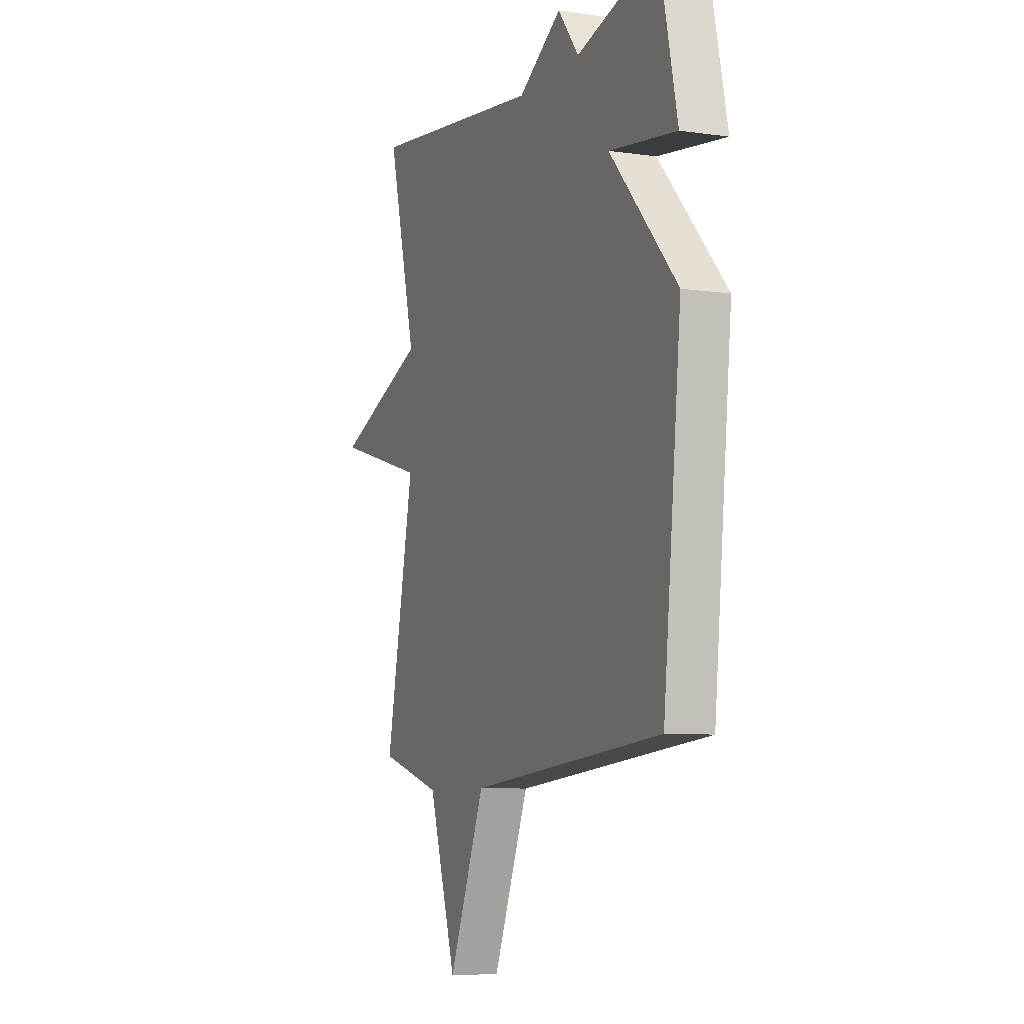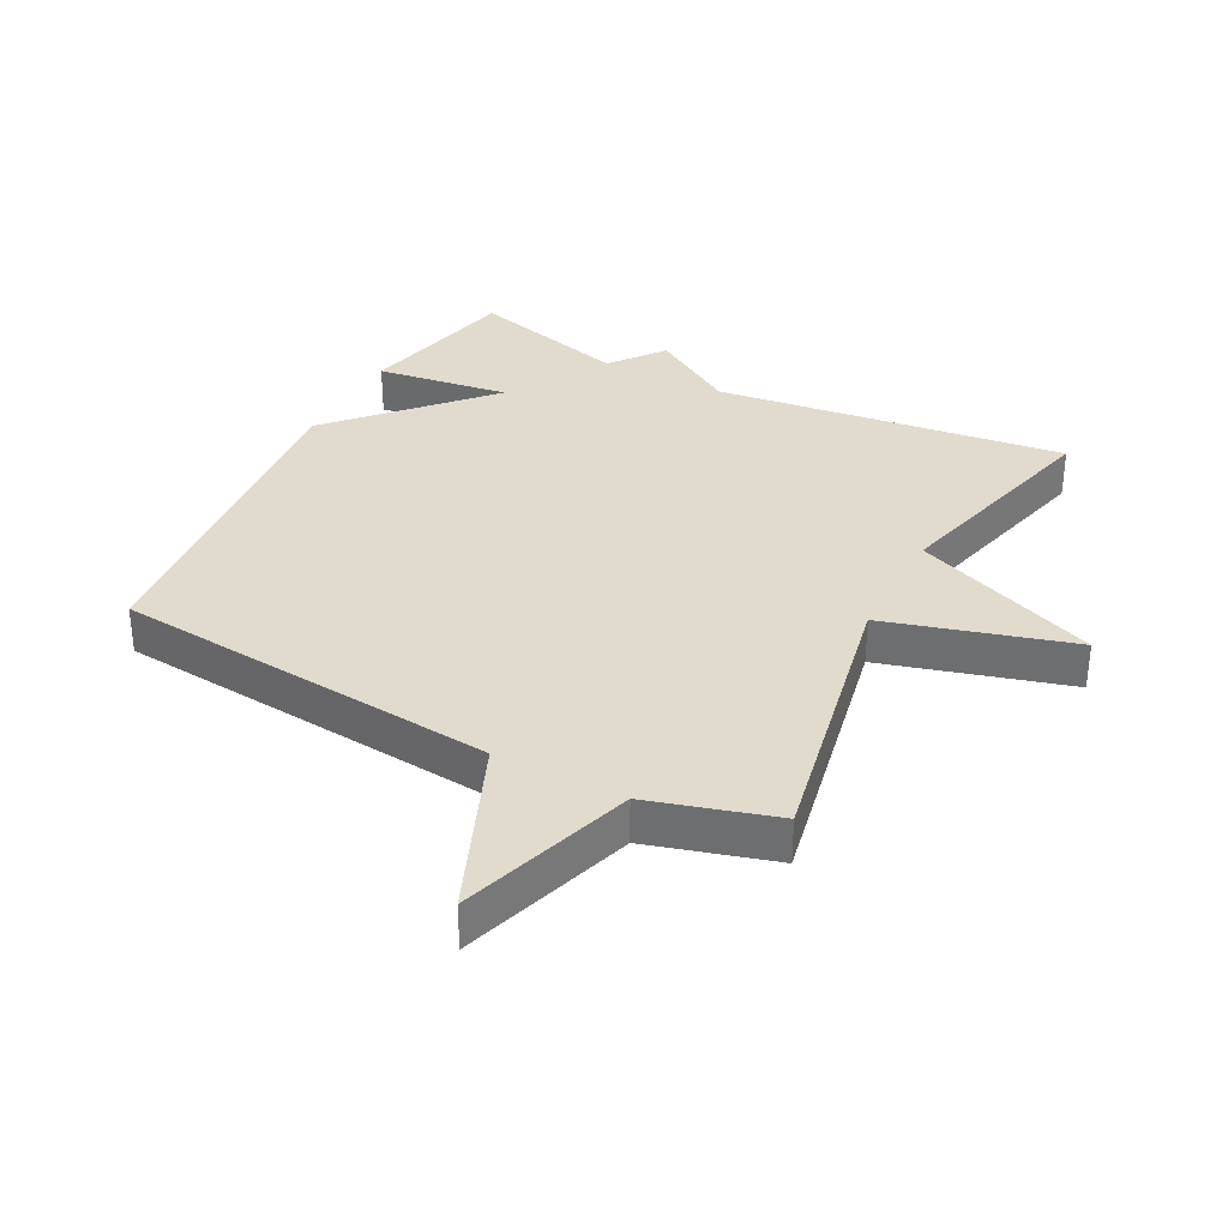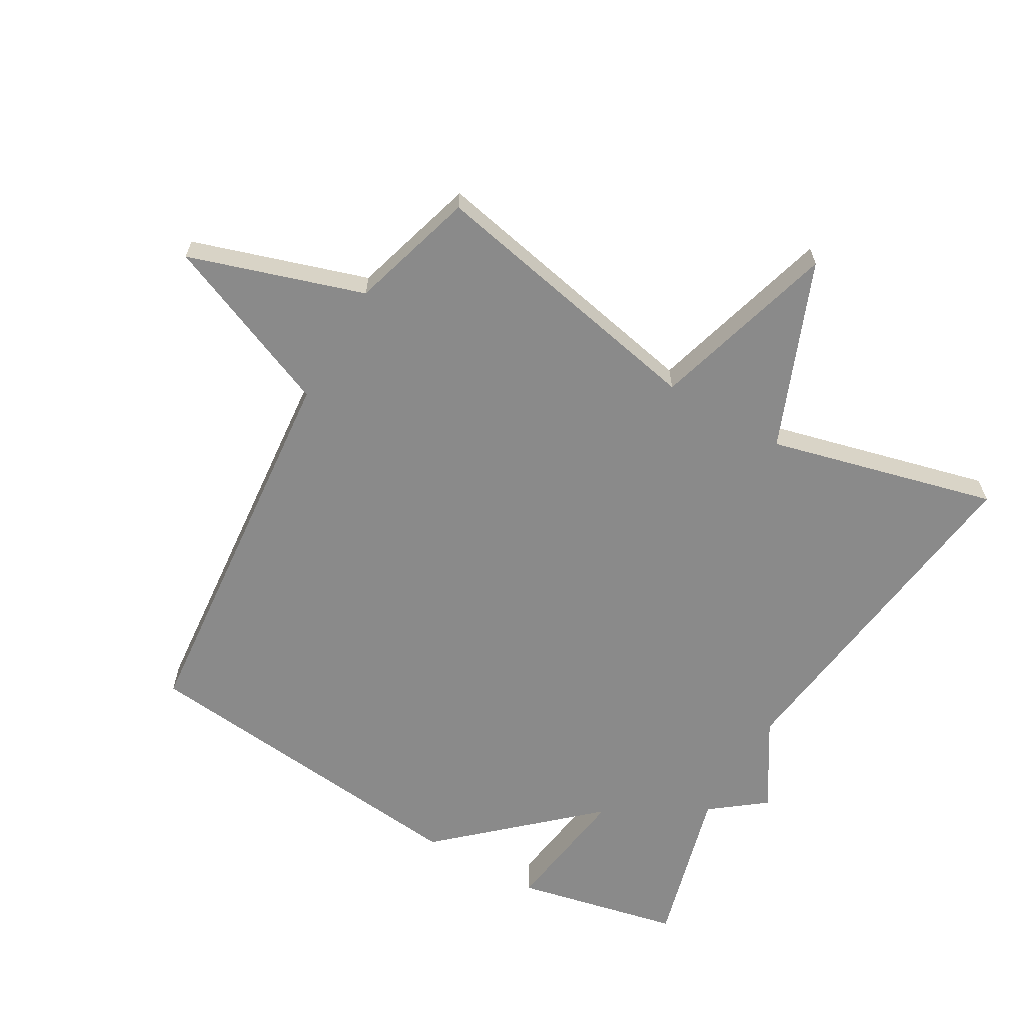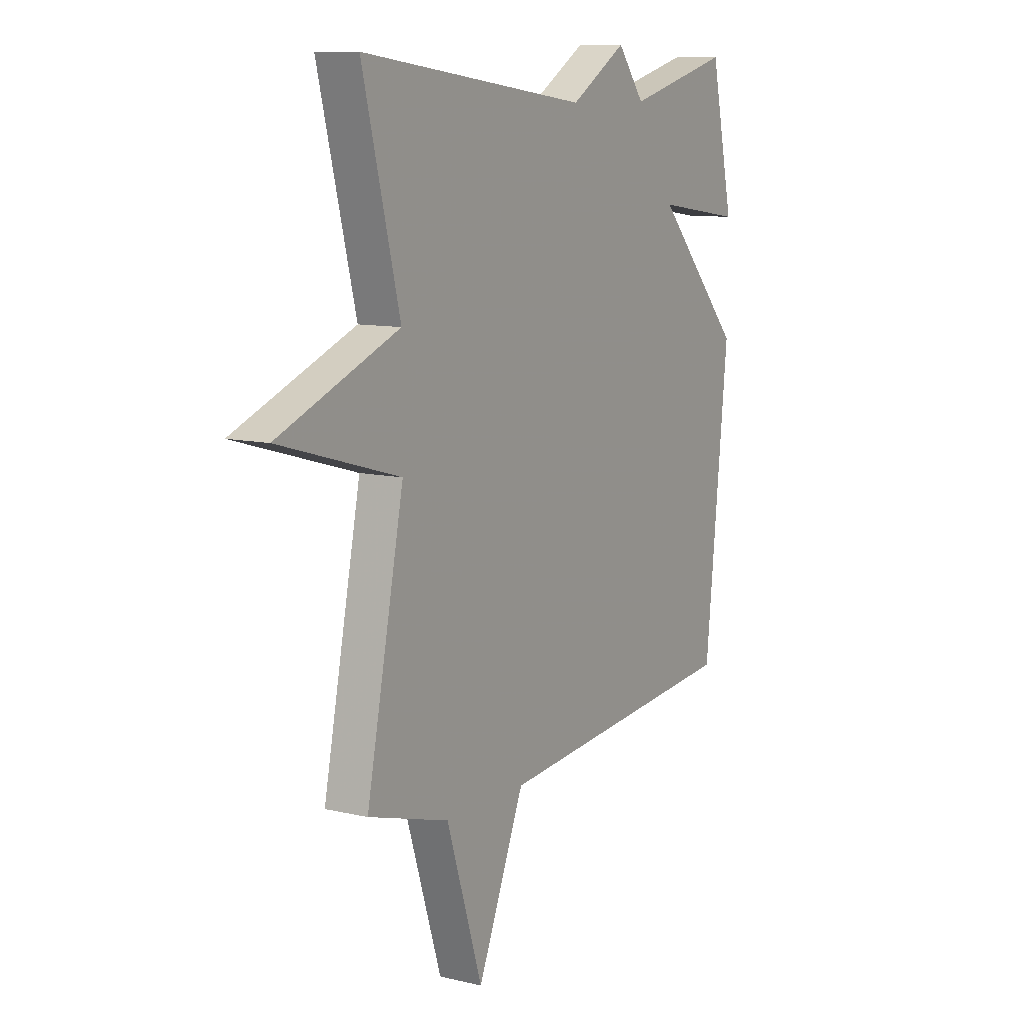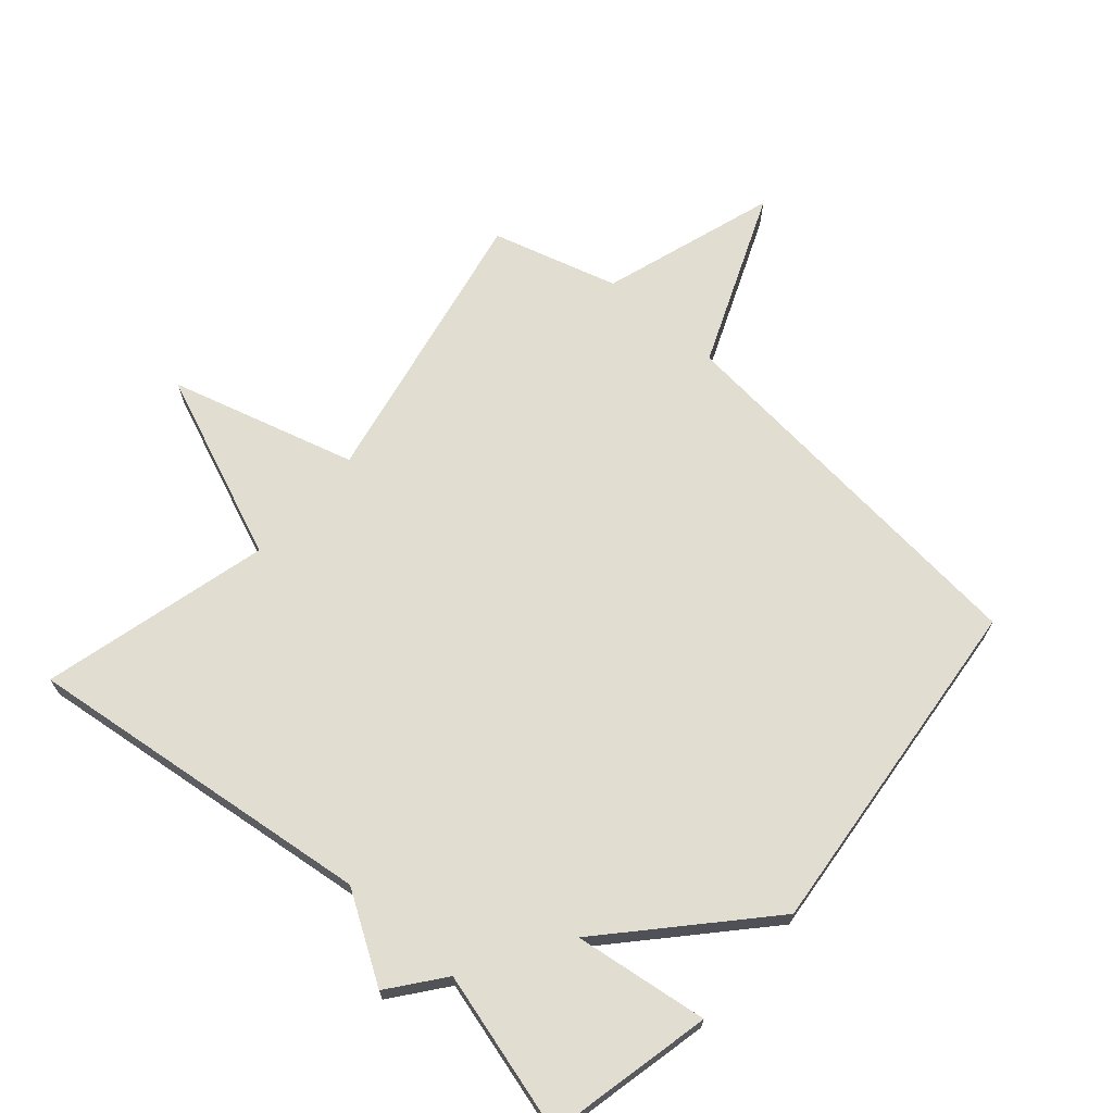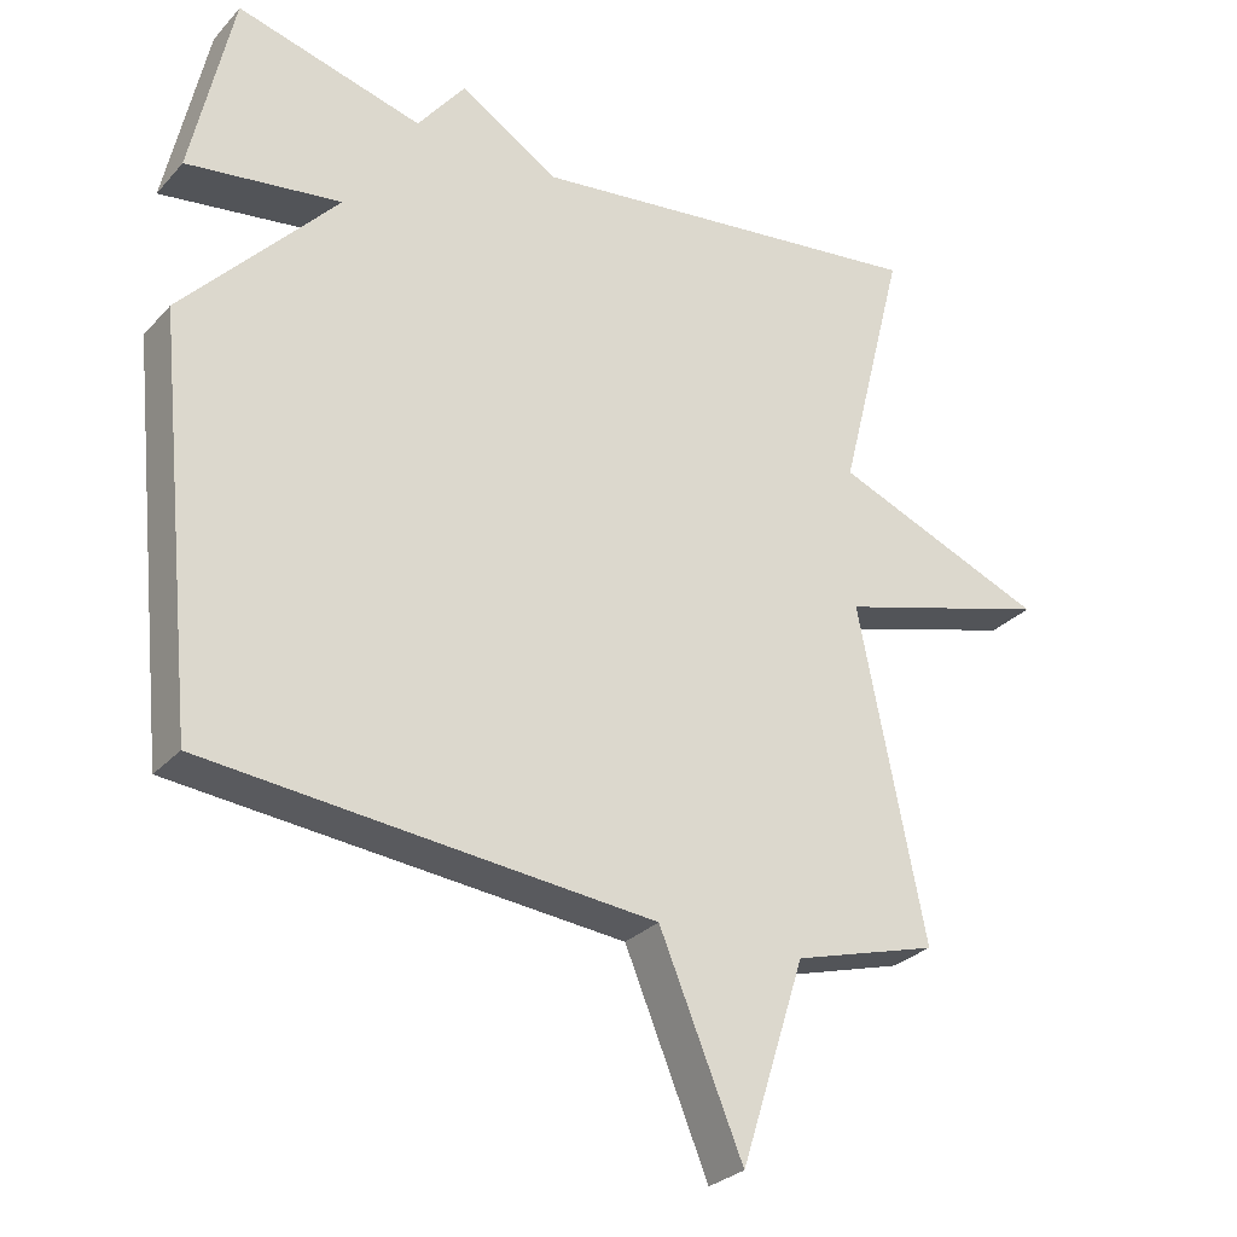
<metadata>
{"format":"obj","ext":"obj","renderer":"f3d","projection":"perspective","resolution":1024,"background":"white","views":[{"elev":-7.4,"azim":67.6,"up":"+Z"},{"elev":33.8,"azim":-152.4,"up":"+Y"},{"elev":-63.5,"azim":-120.1,"up":"+Y"},{"elev":10.1,"azim":-58.8,"up":"+Z"},{"elev":68.6,"azim":41.3,"up":"+Y"},{"elev":-28.5,"azim":146.8,"up":"+Z"}]}
</metadata>
<code>
v -0.5 0.07 0.5
v 0.049 0.07 0.432
v 0.184 0.07 0.516
v 0.249 0.07 0.432
v 0.5 0.07 0.5
v 0.556 0.07 0.243
v 0.347 0.07 0.272
v 0.556 0.07 0.043
v 0.5 0.07 -0.5
v -0.104 0.07 -0.557
v -0.217 0.07 -0.829
v -0.304 0.07 -0.557
v -0.5 0.07 -0.5
v -0.41 0.07 -0.055
v -0.7 0.07 0.028
v -0.41 0.07 0.145
v -0.5 0 0.5
v 0.049 0 0.432
v 0.184 0 0.516
v 0.249 0 0.432
v 0.5 0 0.5
v 0.556 0 0.243
v 0.347 0 0.272
v 0.556 0 0.043
v 0.5 0 -0.5
v -0.104 0 -0.557
v -0.217 0 -0.829
v -0.304 0 -0.557
v -0.5 0 -0.5
v -0.41 0 -0.055
v -0.7 0 0.028
v -0.41 0 0.145
f 14 15 16
f 12 13 14
f 12 14 16
f 11 12 16
f 10 11 16
f 16 1 2
f 10 16 2
f 9 10 2
f 8 9 2
f 7 8 2
f 4 5 6 7
f 2 3 4 7
f 32 31 30
f 30 29 28
f 32 30 28
f 32 28 27
f 32 27 26
f 18 17 32
f 18 32 26
f 18 26 25
f 18 25 24
f 18 24 23
f 23 22 21 20
f 23 20 19 18
f 1 17 18 2
f 2 18 19 3
f 3 19 20 4
f 4 20 21 5
f 5 21 22 6
f 6 22 23 7
f 7 23 24 8
f 8 24 25 9
f 9 25 26 10
f 10 26 27 11
f 11 27 28 12
f 12 28 29 13
f 13 29 30 14
f 14 30 31 15
f 15 31 32 16
f 16 32 17 1

</code>
